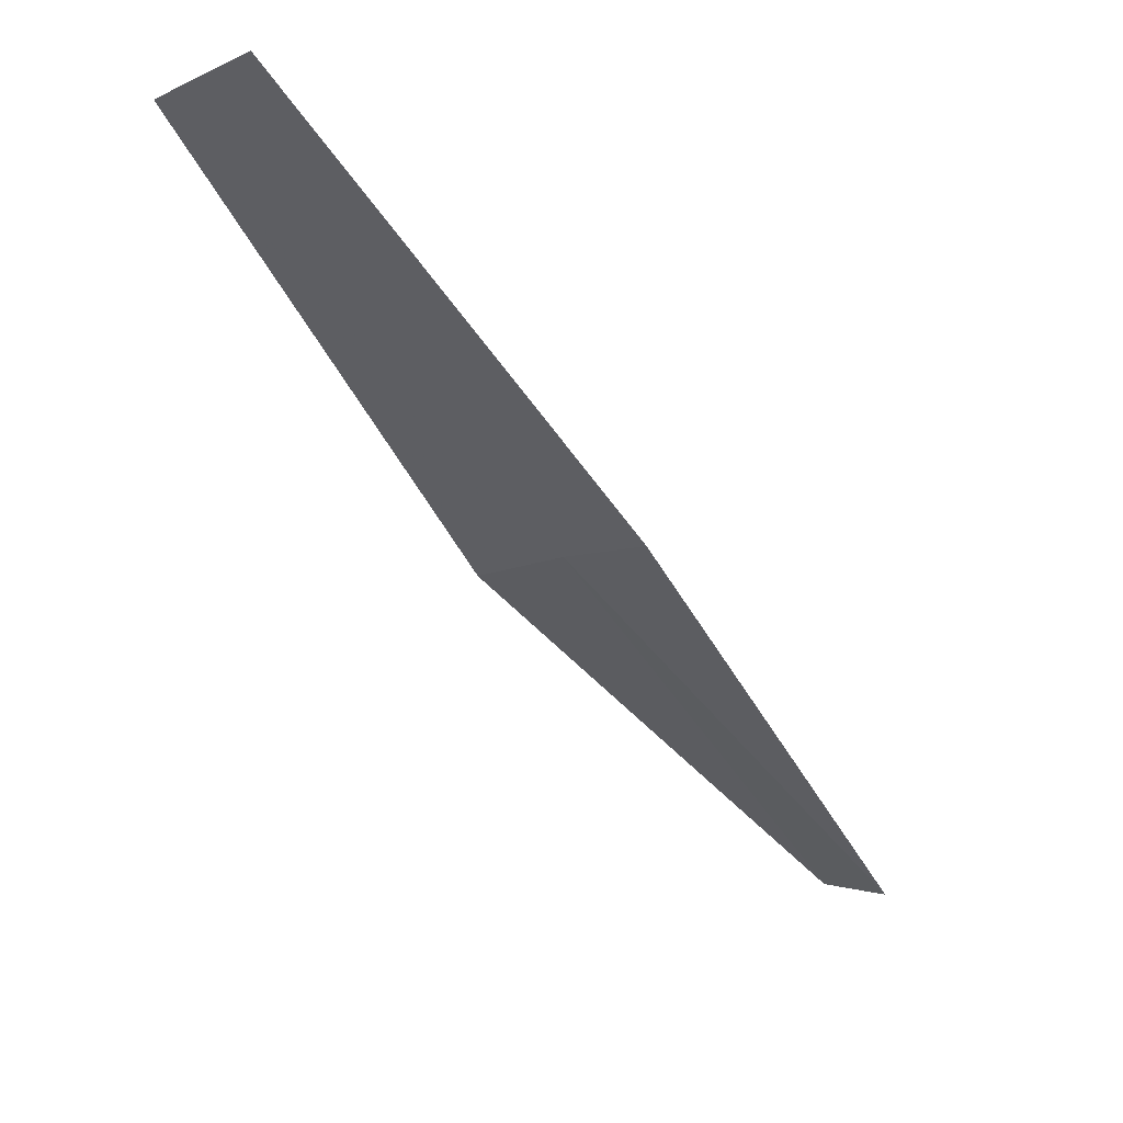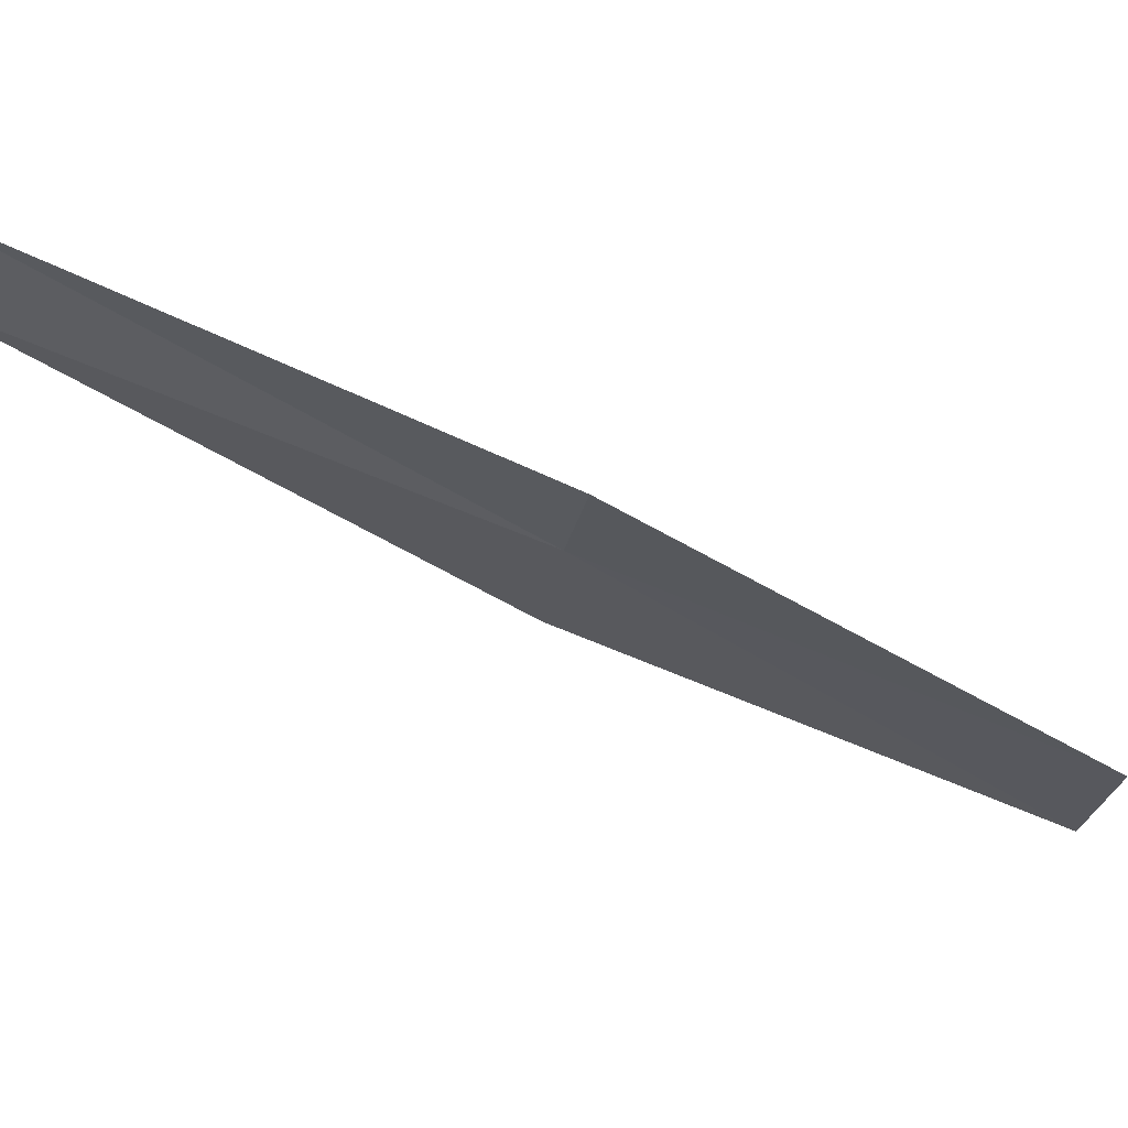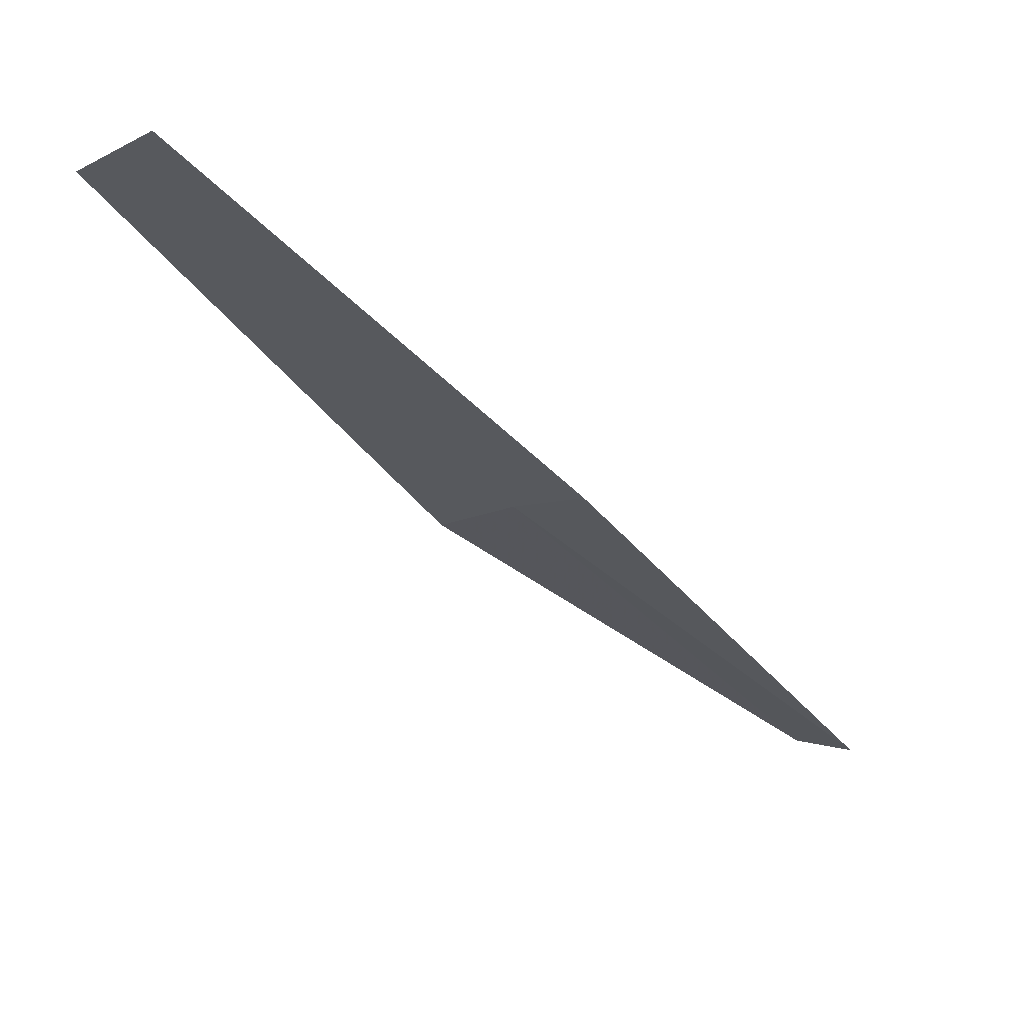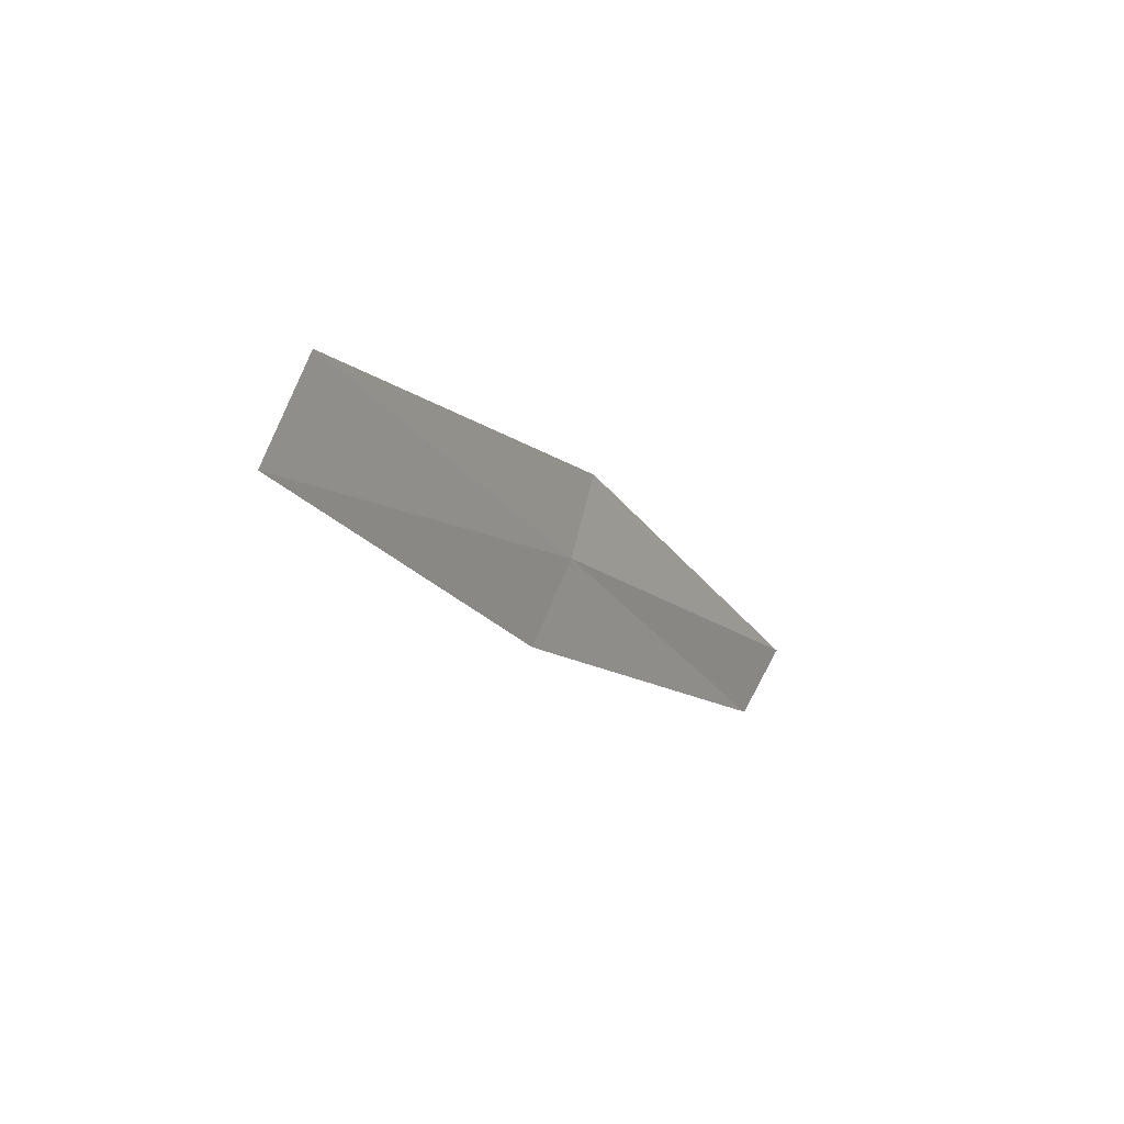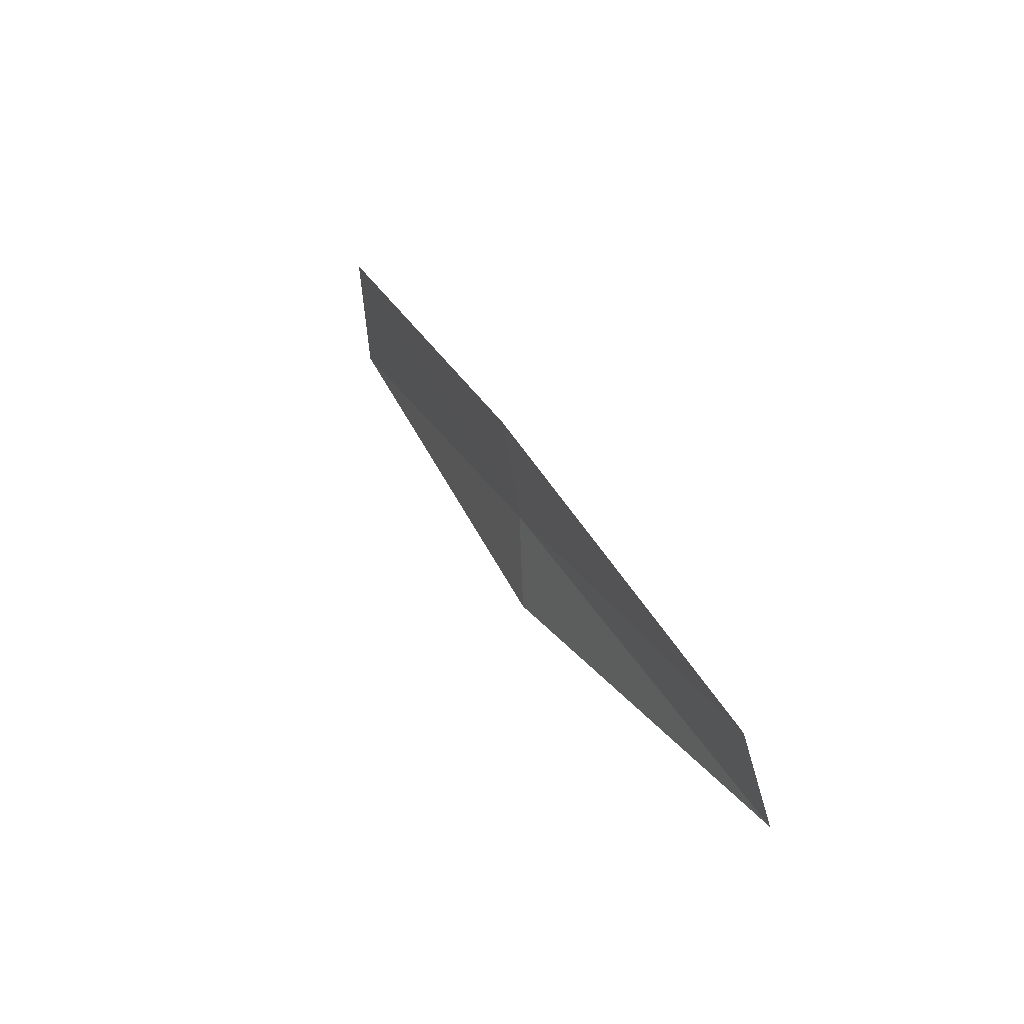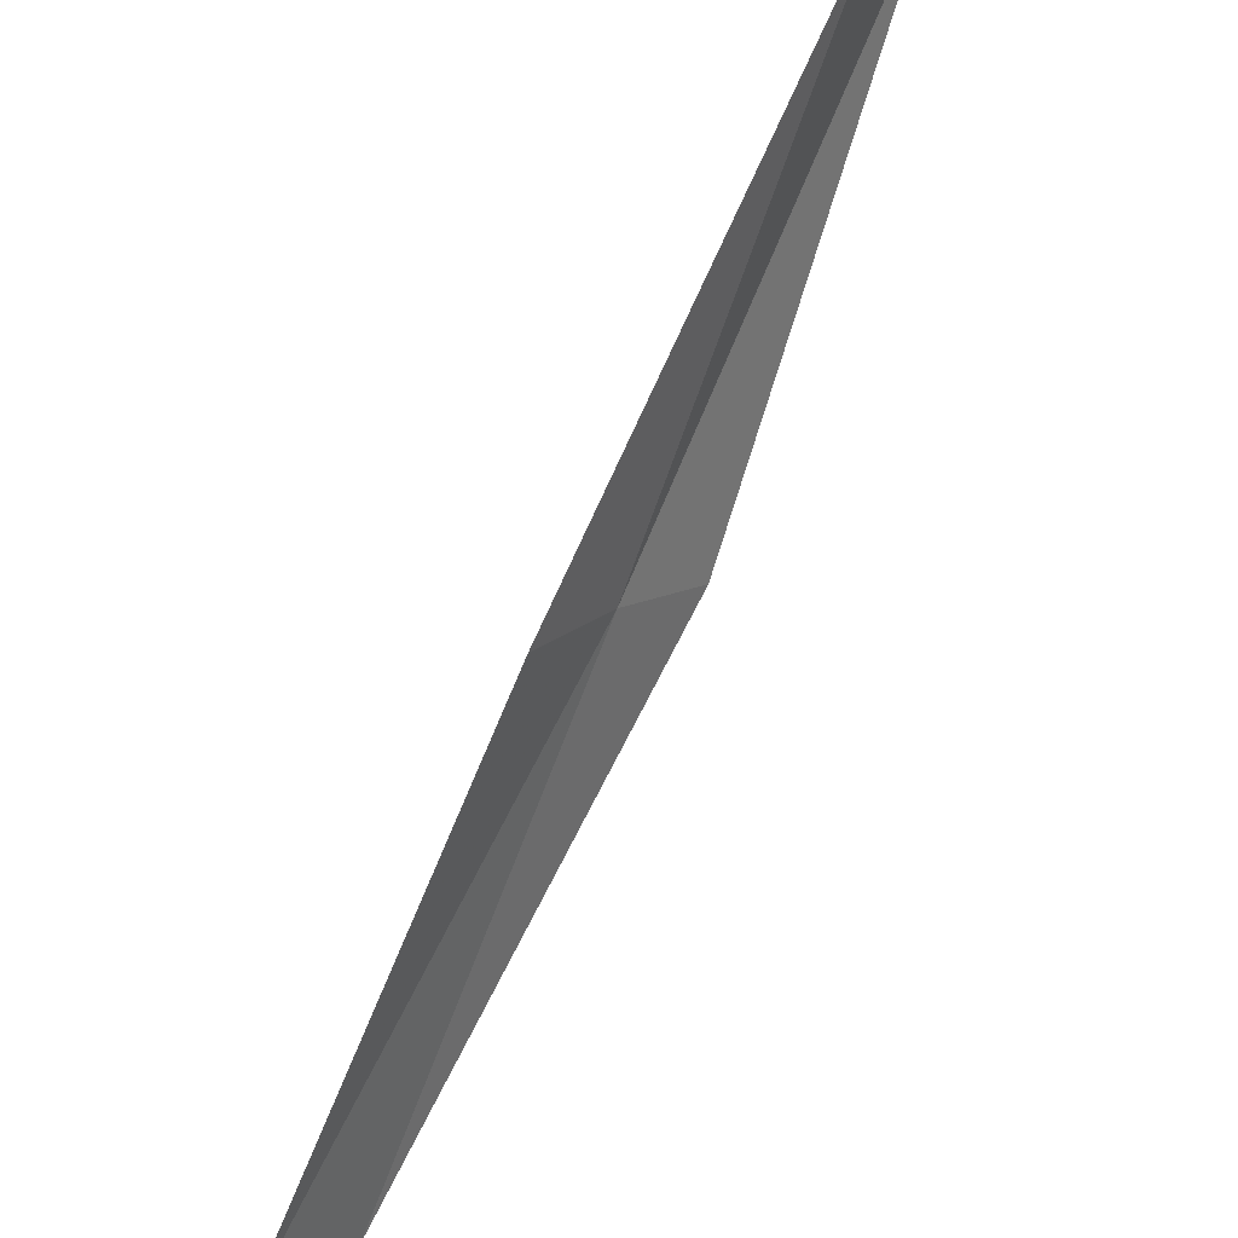
<metadata>
{"format":"obj","ext":"obj","renderer":"f3d","projection":"perspective","resolution":1024,"background":"white","views":[{"elev":-74.4,"azim":28.4,"up":"+Y"},{"elev":23.1,"azim":-104.3,"up":"+Y"},{"elev":-69.7,"azim":35.5,"up":"+Y"},{"elev":59.4,"azim":58.7,"up":"+Z"},{"elev":-75.3,"azim":47.8,"up":"+Z"},{"elev":-49.9,"azim":148.5,"up":"+Y"}]}
</metadata>
<code>
v -22.37 -15.77 4.359
v -23.11 -15.05 4.359
v -22.94 -17.89 8.717
v -22.12 -18.8 8.717
v -21.71 -16.62 4.359
v -22.15 -12.94 0
v -21.66 -13.75 0
f 1 3 2
f 1 5 4
f 1 4 3
f 1 6 7
f 1 2 6
f 1 7 5

</code>
